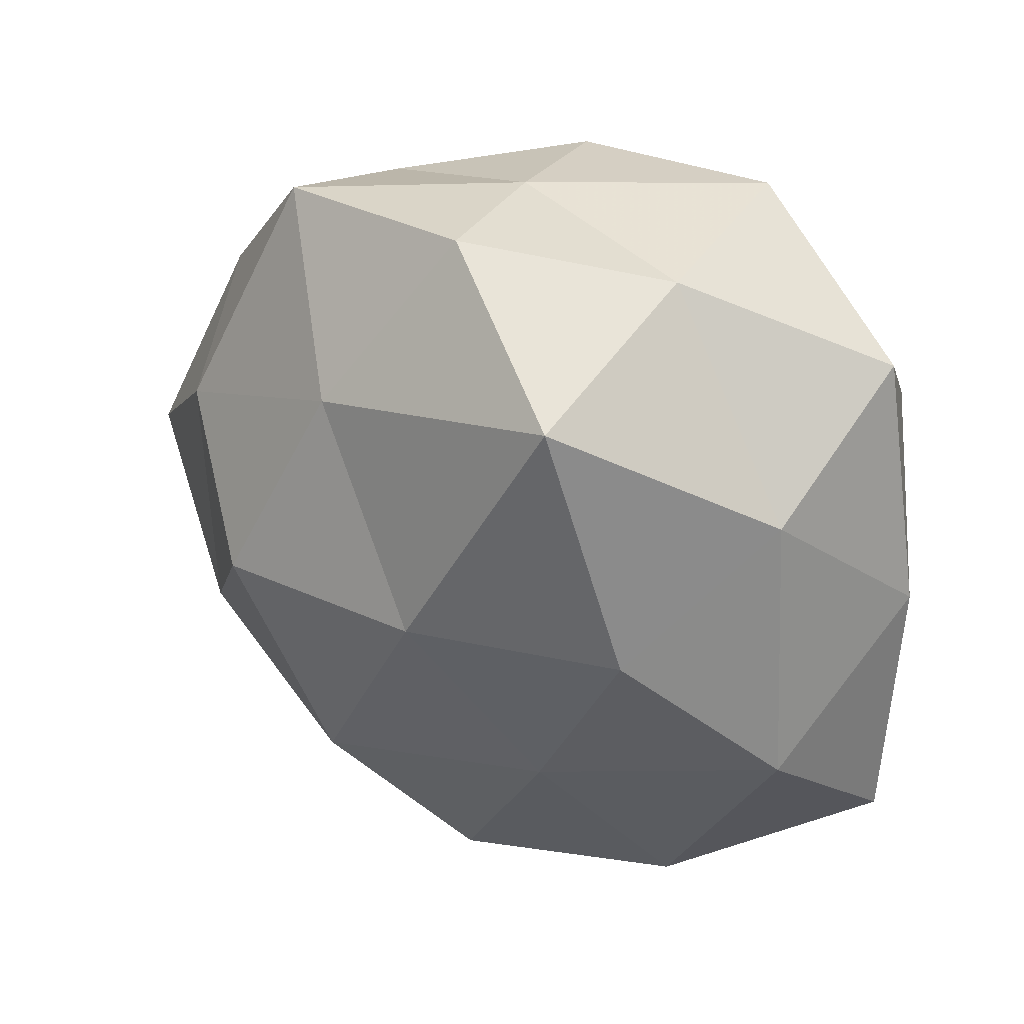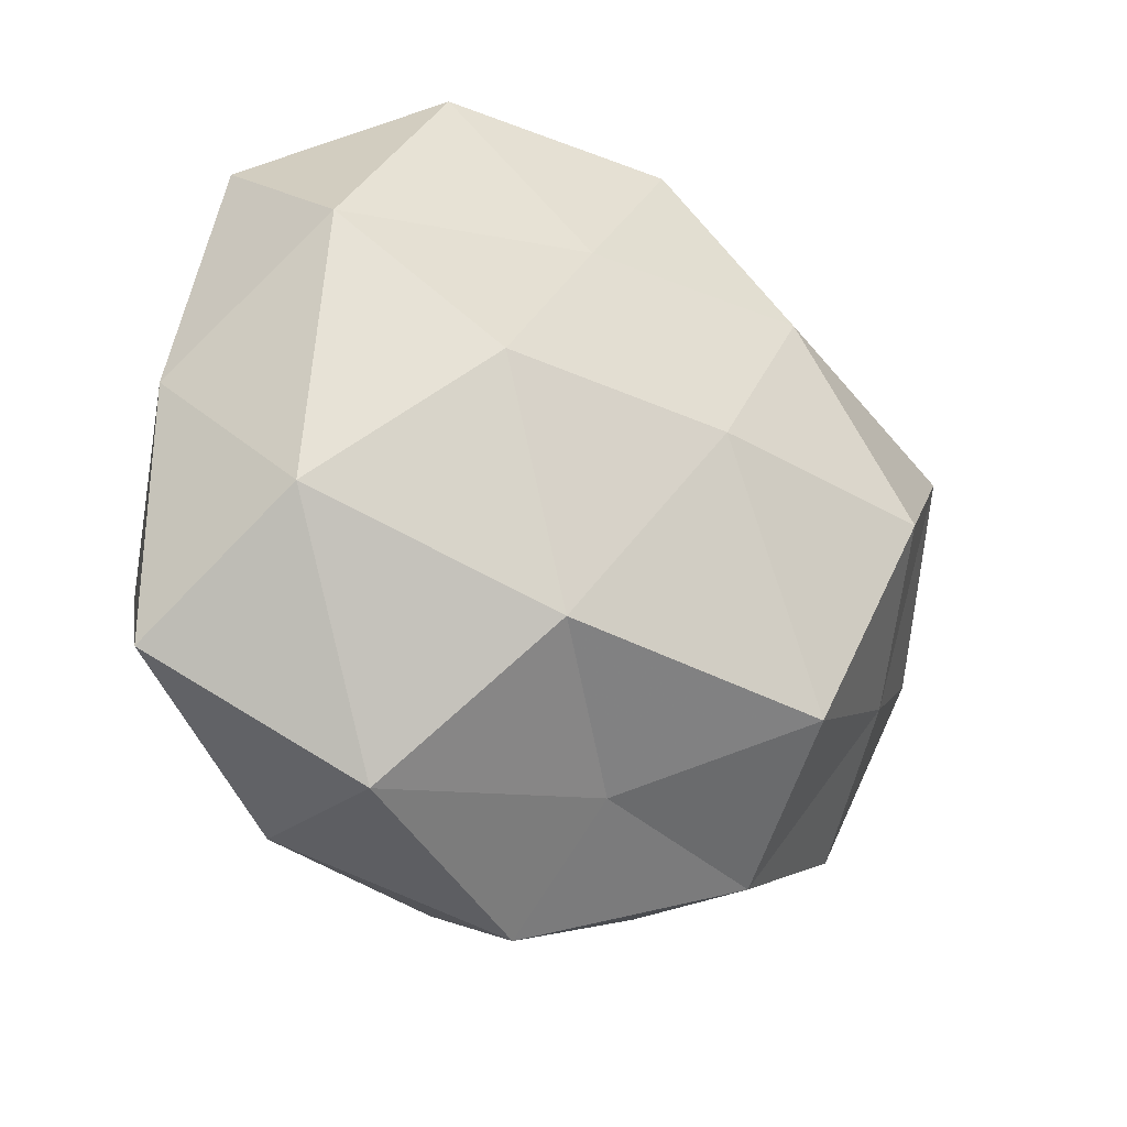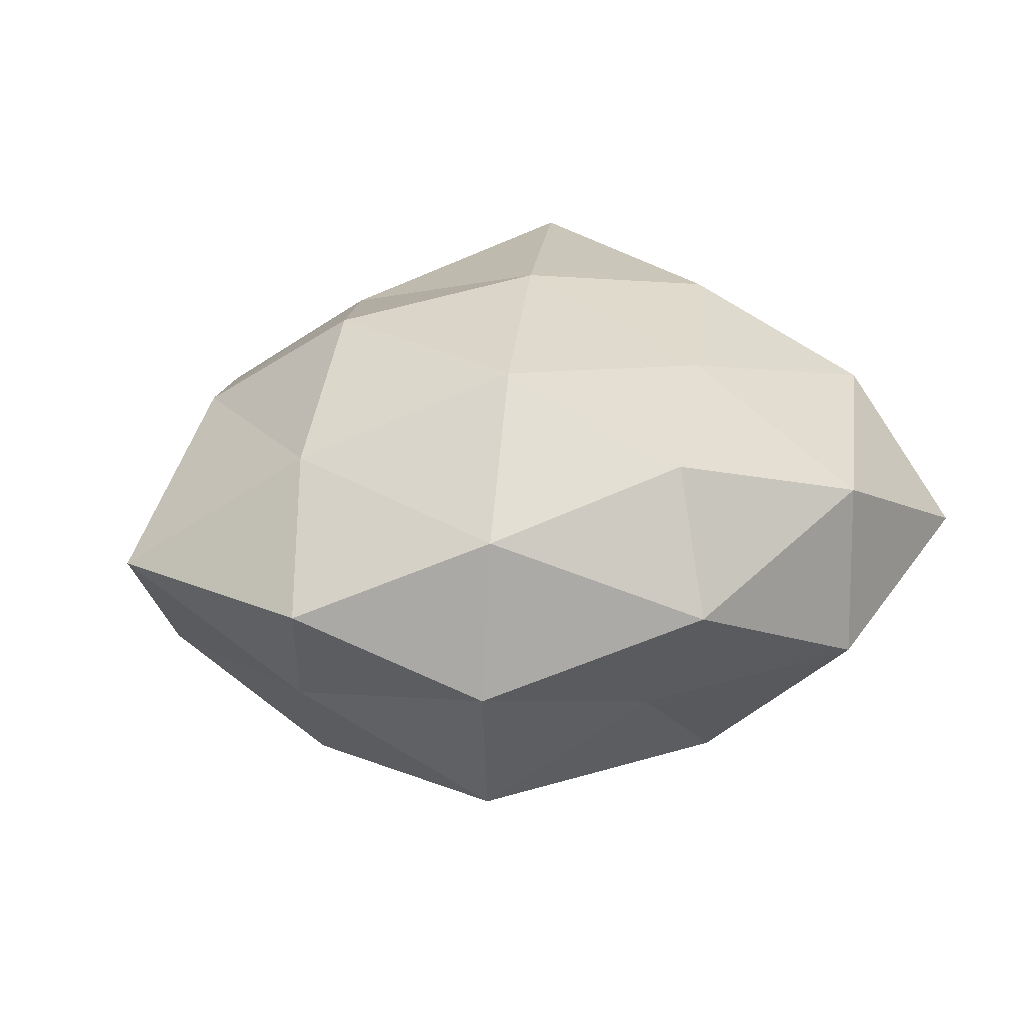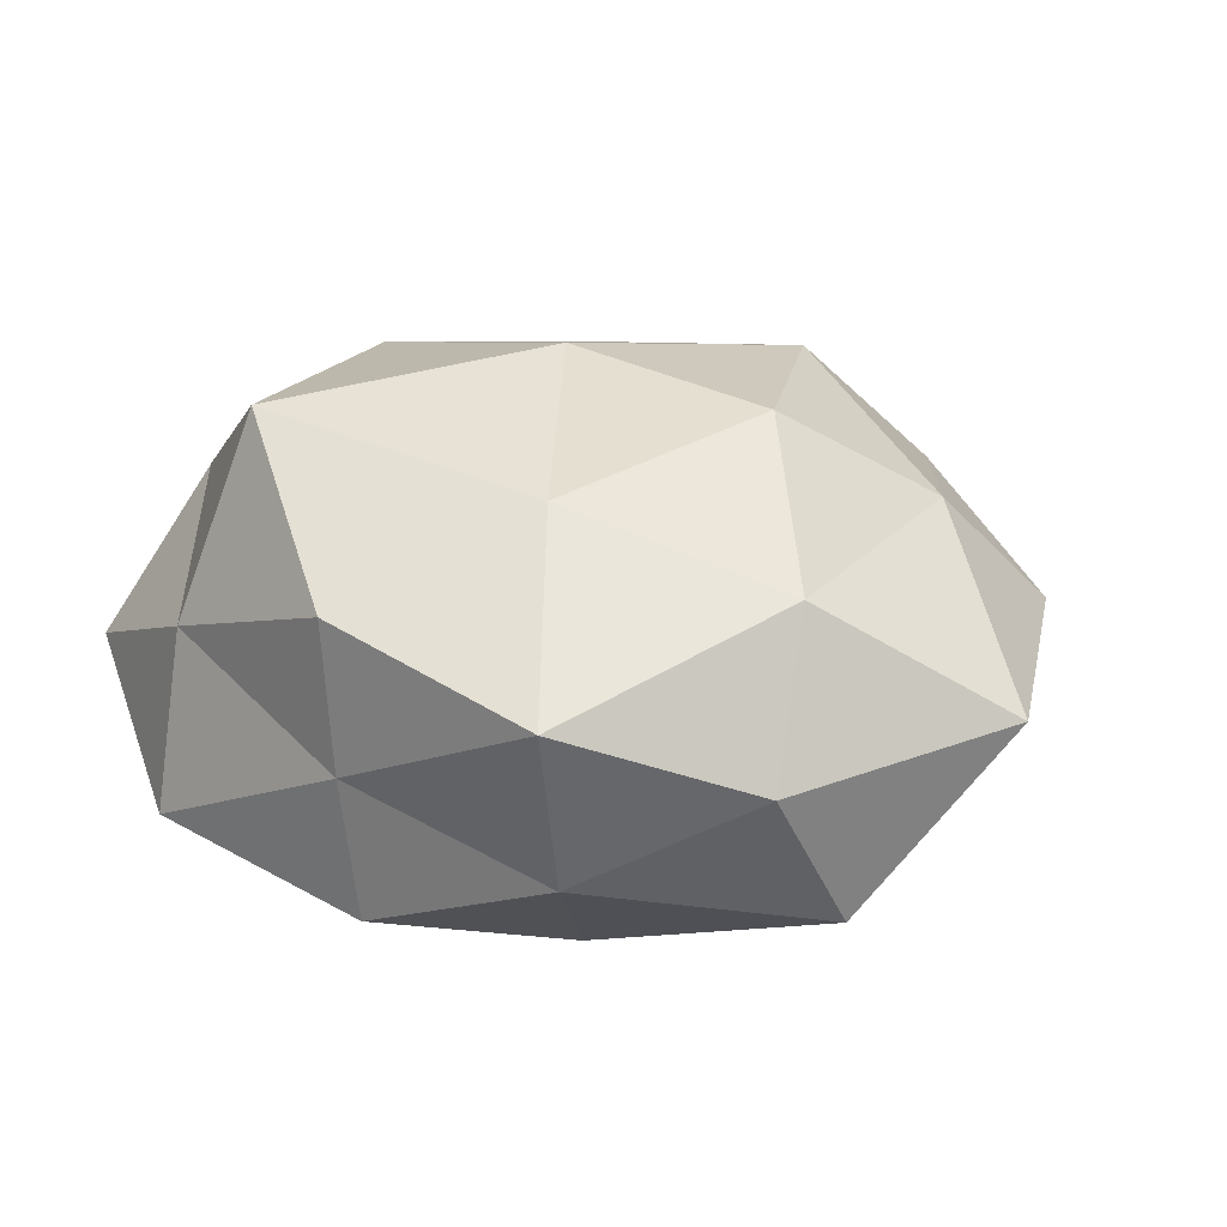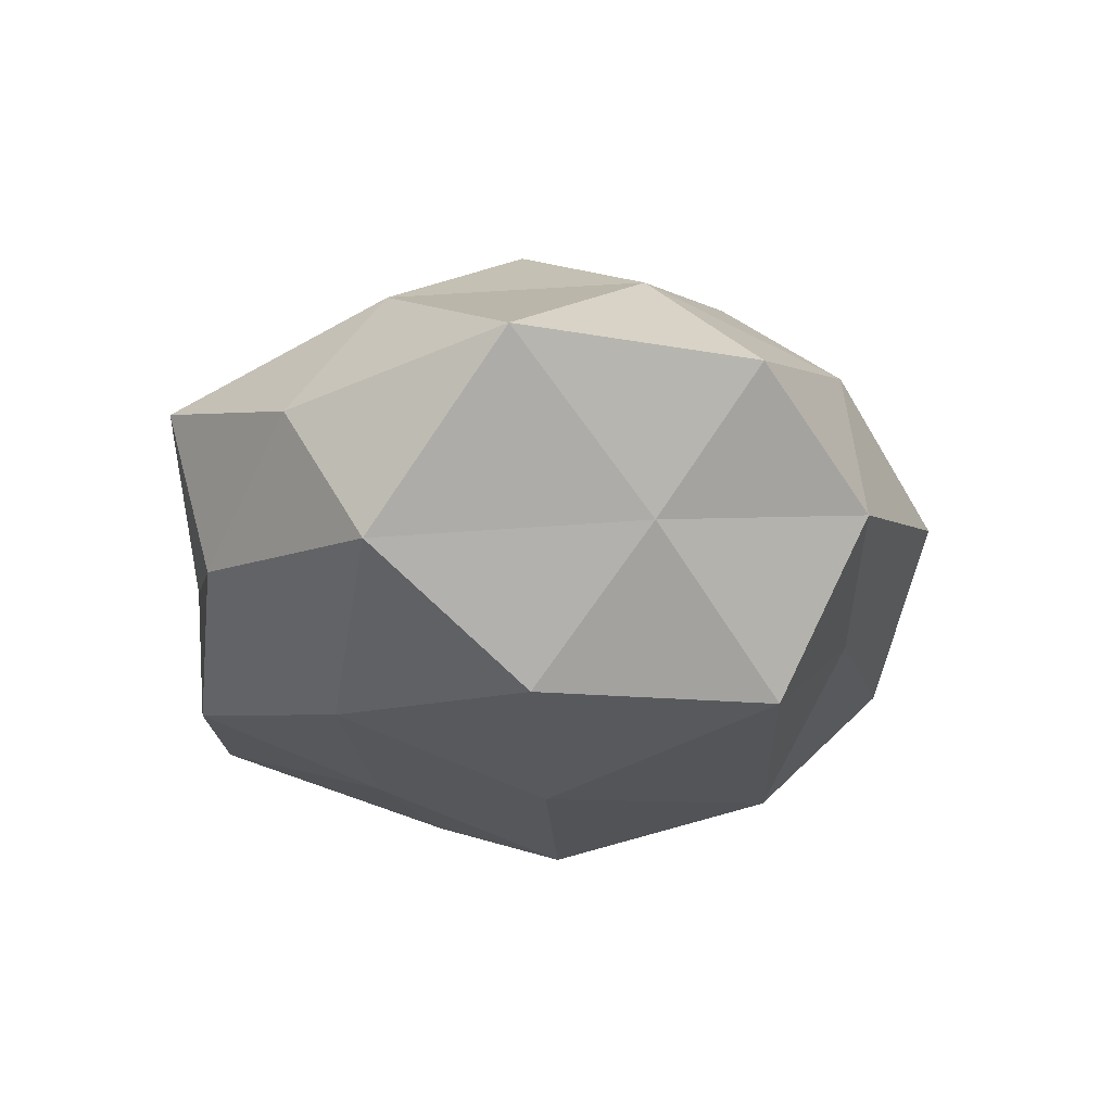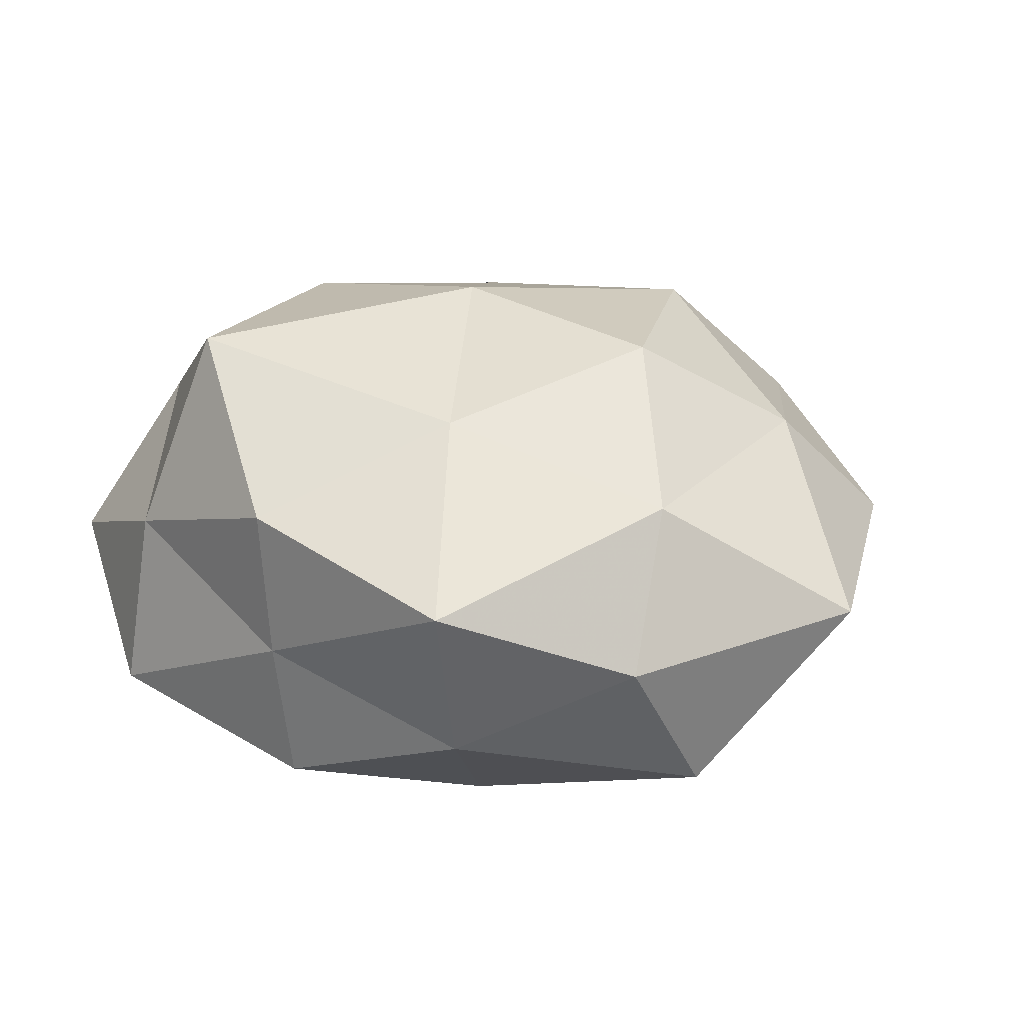
<metadata>
{"format":"obj","ext":"obj","renderer":"f3d","projection":"perspective","resolution":1024,"background":"white","views":[{"elev":33.9,"azim":29.9,"up":"+Y"},{"elev":-29.3,"azim":146.1,"up":"+Y"},{"elev":22.6,"azim":-23.5,"up":"+Z"},{"elev":23.3,"azim":-141.9,"up":"+Z"},{"elev":-25.5,"azim":-84.1,"up":"+Z"},{"elev":24.4,"azim":-140.1,"up":"+Z"}]}
</metadata>
<code>
v 0.007879 -0.01138 0.0137
v -0.0223 0.007489 0.009368
v -0.01767 -0.001354 -0.01638
v -0.02601 0.007771 -0.009556
v 0.02453 0.01752 -0.001831
v 0.02201 0.01001 -0.01115
v 0.01465 0.001129 0.01545
v 0.01466 -0.02221 0.007067
v -0.02471 0.01329 6.427e-05
v 0.0007835 -0.02272 0.01115
v -0.0146 -0.0002986 0.01668
v -0.0003813 -0.02098 -0.006886
v -0.01487 0.02001 -0.006023
v -0.0105 -0.01638 -0.01492
v -0.01344 -0.02258 -0.003368
v 0.01441 -0.02324 -0.00474
v -0.01025 0.01218 -0.0144
v 0.02763 0.001334 -0.0008232
v 0.005249 0.01202 -0.01387
v 0.0004205 -0.02722 0.00202
v -0.02439 -0.01639 0.002086
v -0.002477 0.023 -0.01094
v -0.008598 0.01303 0.01363
v -0.007625 -0.01355 0.01592
v 0.02184 0.01001 0.008132
v 0.01339 0.0001864 -0.01682
v -0.00189 -0.0005998 -0.01765
v 0.00794 -0.01485 -0.01497
v 0.02718 -0.01572 0.0003596
v 0.0002242 0.0004793 0.01804
v -0.001358 0.02426 0.008441
v 0.009722 0.01775 0.01671
v -0.016 0.02299 0.005114
v 0.01248 0.02465 -0.008077
v 0.0119 0.02269 0.003805
v 0.0235 -0.007627 0.009628
v -0.02187 -0.009407 -0.007162
v 0.02279 -0.008367 -0.009889
v -0.001944 0.02401 -0.001412
v -0.0317 -0.001572 0.00131
v -0.02102 -0.008957 0.01023
v -0.0123 -0.02133 0.007325
f 8 1 10
f 4 9 13
f 15 14 12
f 3 4 17
f 4 13 17
f 5 18 6
f 10 20 8
f 15 12 20
f 20 16 8
f 20 12 16
f 17 13 22
f 22 19 17
f 2 11 23
f 24 10 1
f 5 25 18
f 6 26 19
f 14 3 27
f 17 27 3
f 19 27 17
f 19 26 27
f 12 14 28
f 28 16 12
f 14 27 28
f 28 27 26
f 8 16 29
f 30 1 7
f 30 23 11
f 24 1 30
f 11 24 30
f 25 32 7
f 7 32 30
f 32 23 30
f 32 31 23
f 9 2 33
f 33 13 9
f 2 23 33
f 33 23 31
f 5 6 34
f 6 19 34
f 34 19 22
f 5 35 25
f 35 32 25
f 35 31 32
f 5 34 35
f 36 7 1
f 36 1 8
f 25 7 36
f 25 36 18
f 29 36 8
f 18 36 29
f 37 4 3
f 37 3 14
f 37 14 15
f 21 37 15
f 18 38 6
f 6 38 26
f 38 16 28
f 26 38 28
f 38 29 16
f 18 29 38
f 39 22 13
f 39 13 33
f 31 39 33
f 34 22 39
f 35 39 31
f 34 39 35
f 40 2 9
f 40 9 4
f 40 4 37
f 21 40 37
f 41 11 2
f 41 24 11
f 41 2 40
f 21 41 40
f 42 20 10
f 15 20 42
f 21 15 42
f 42 10 24
f 21 42 41
f 42 24 41

</code>
